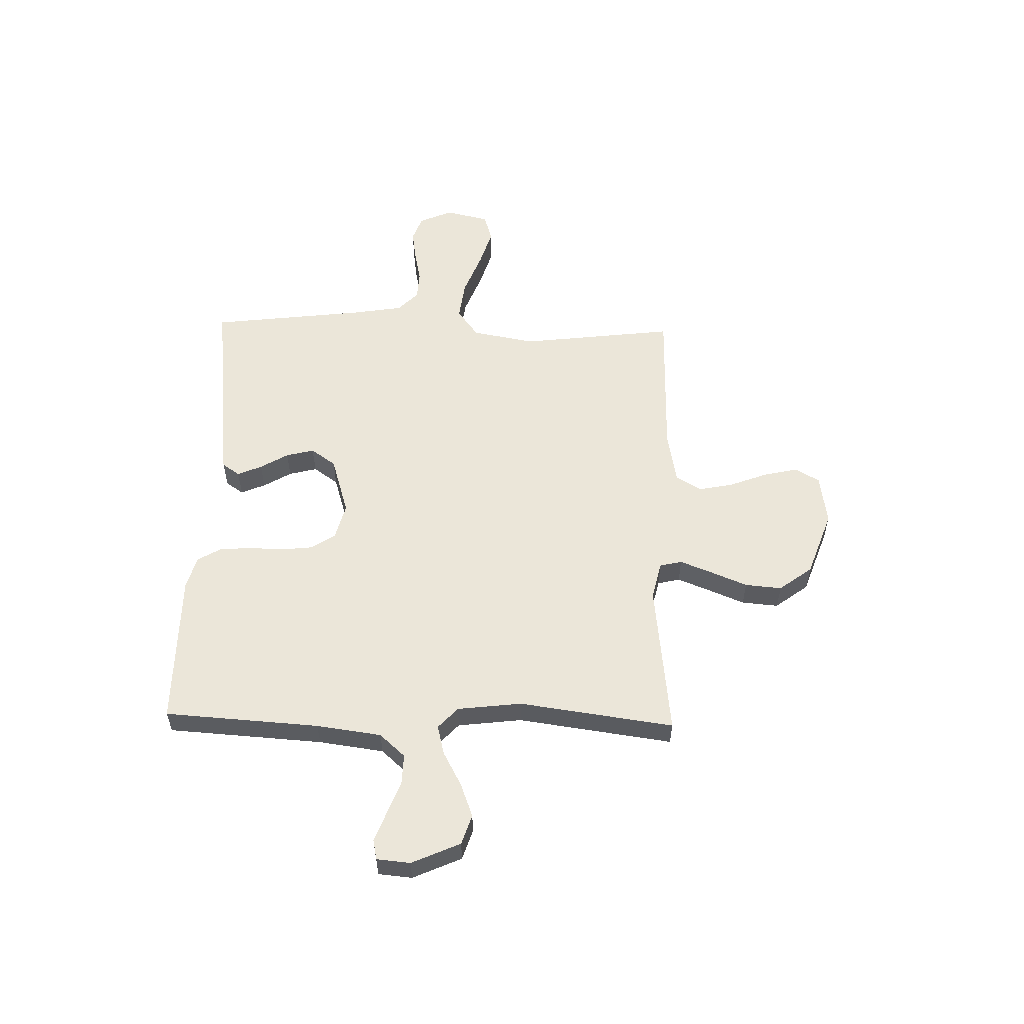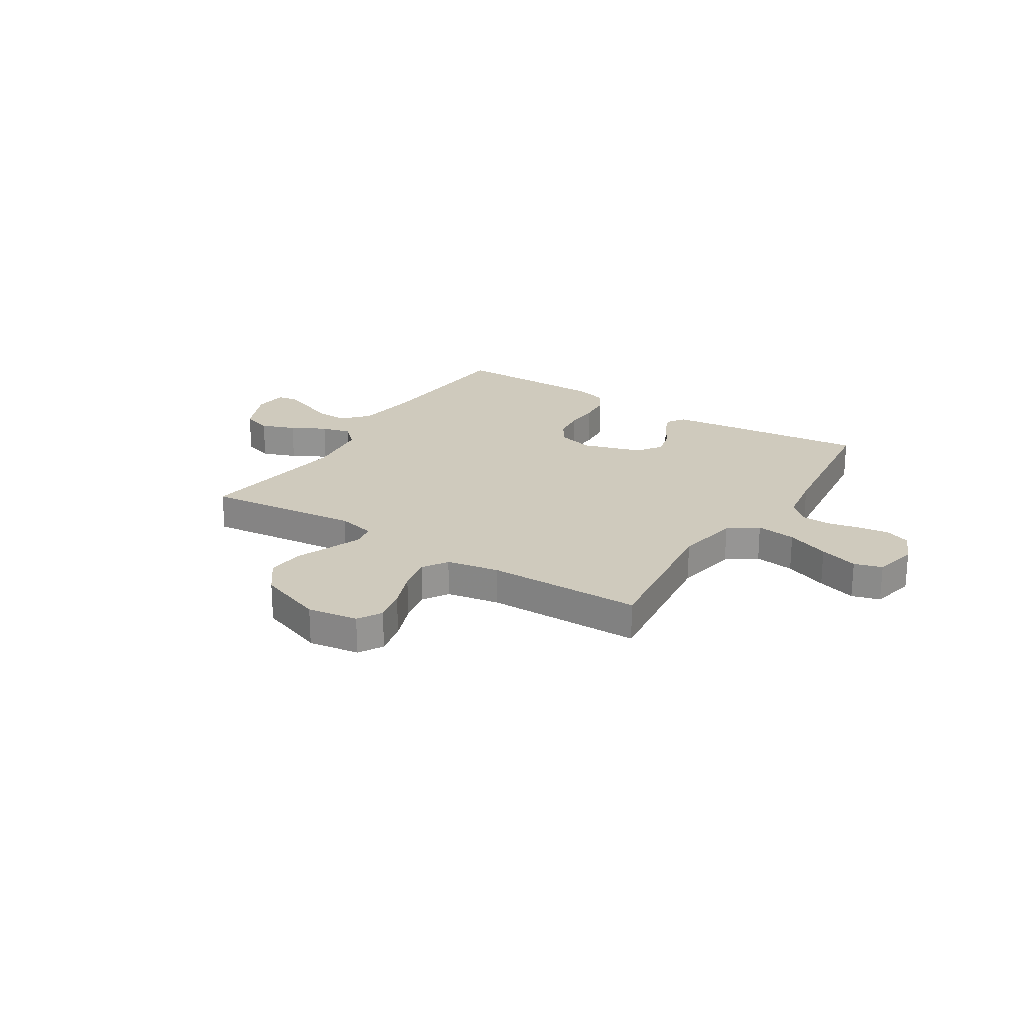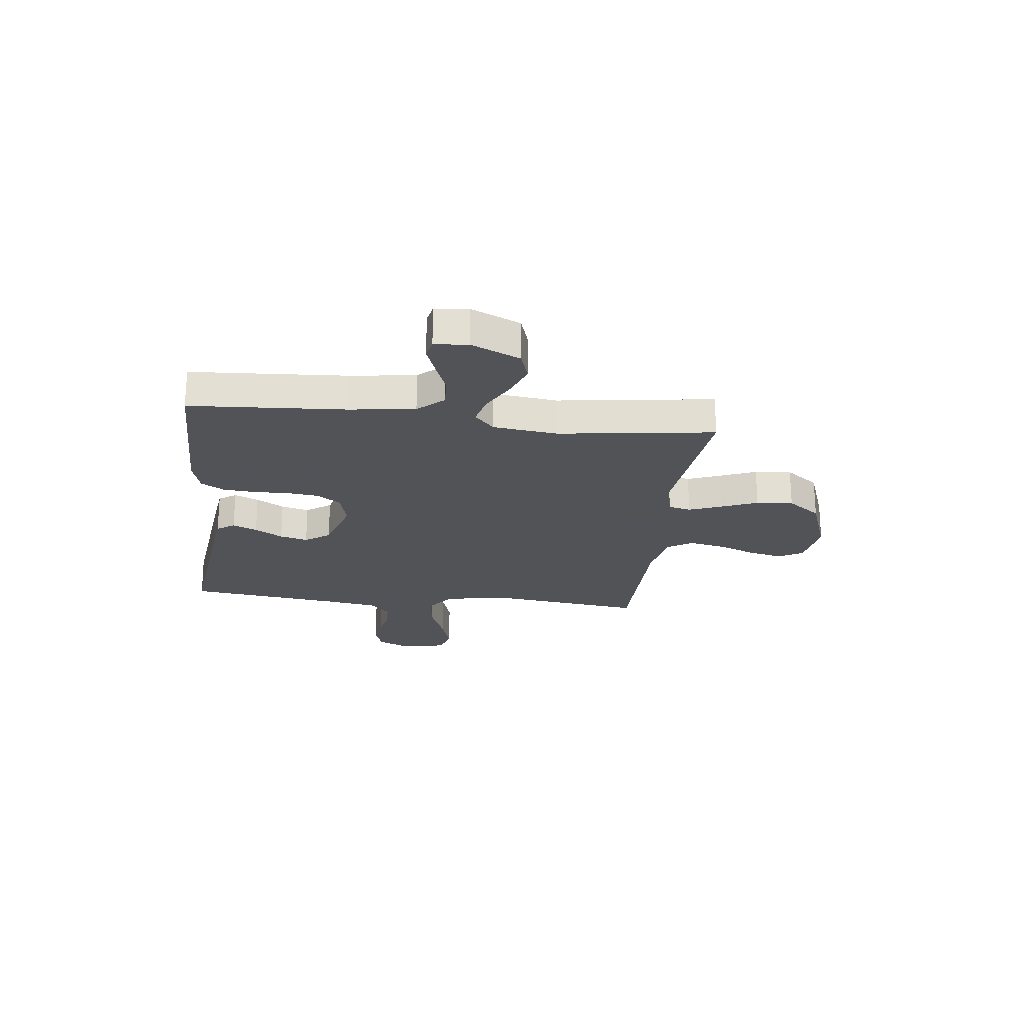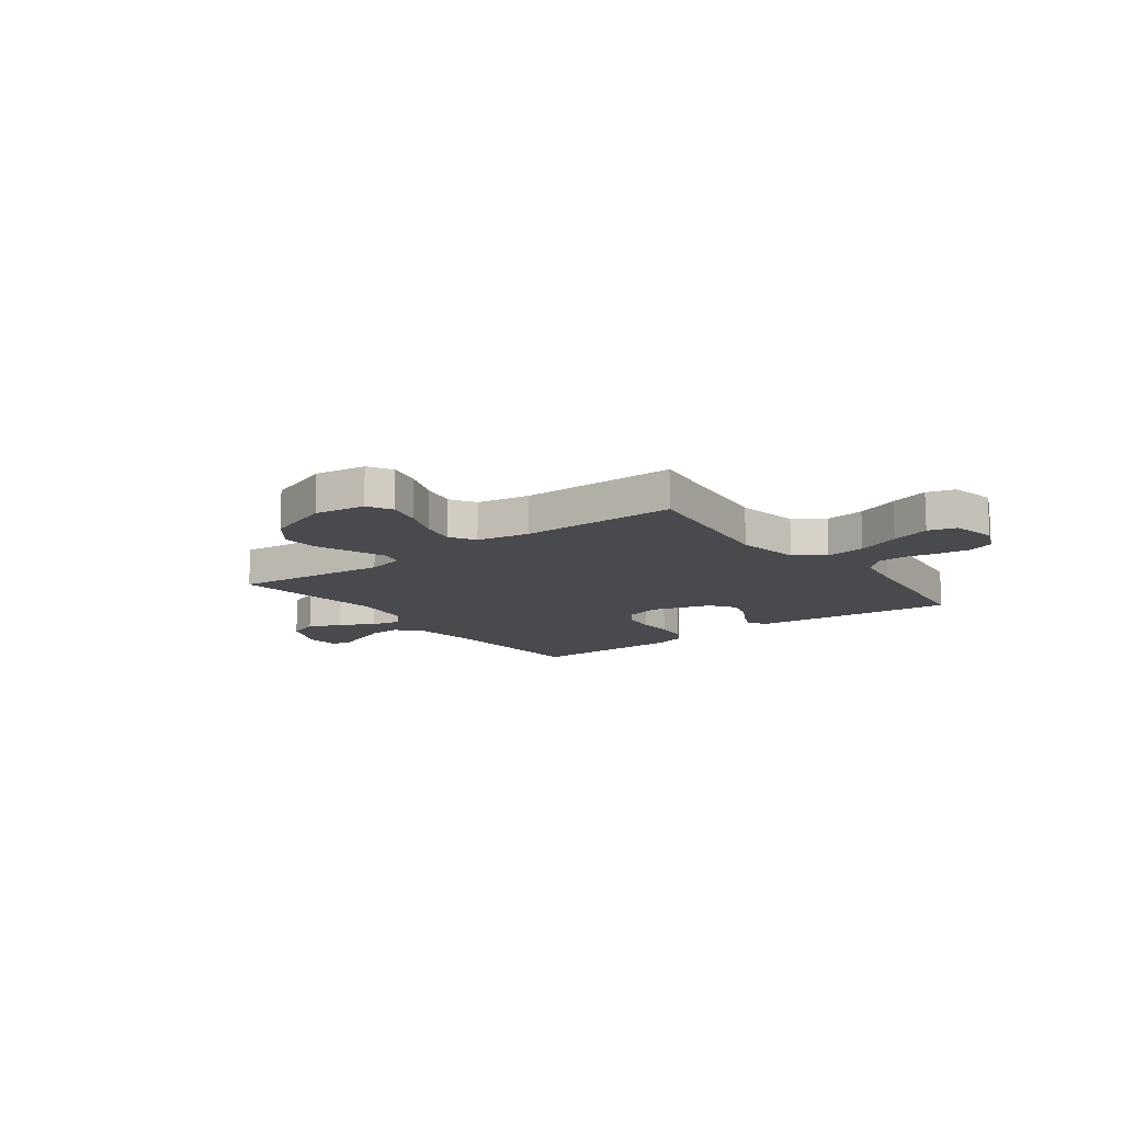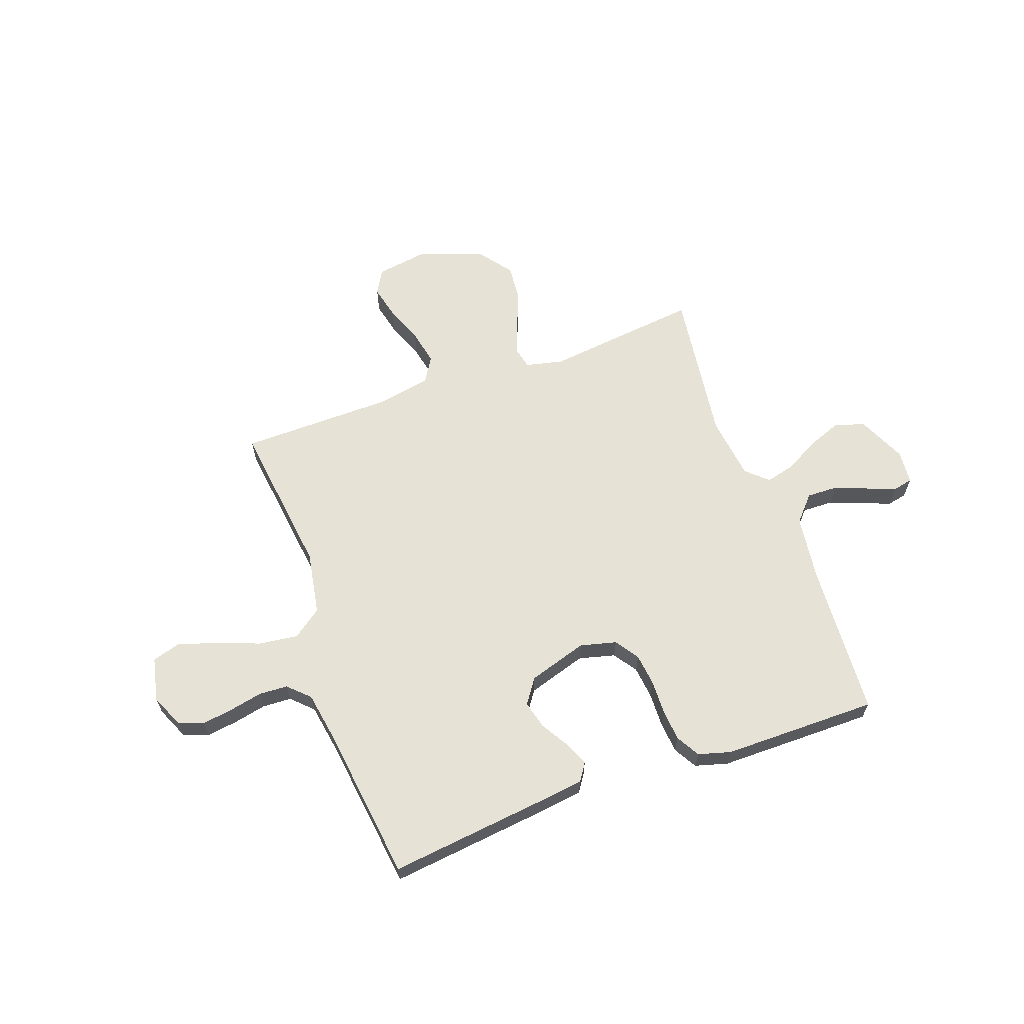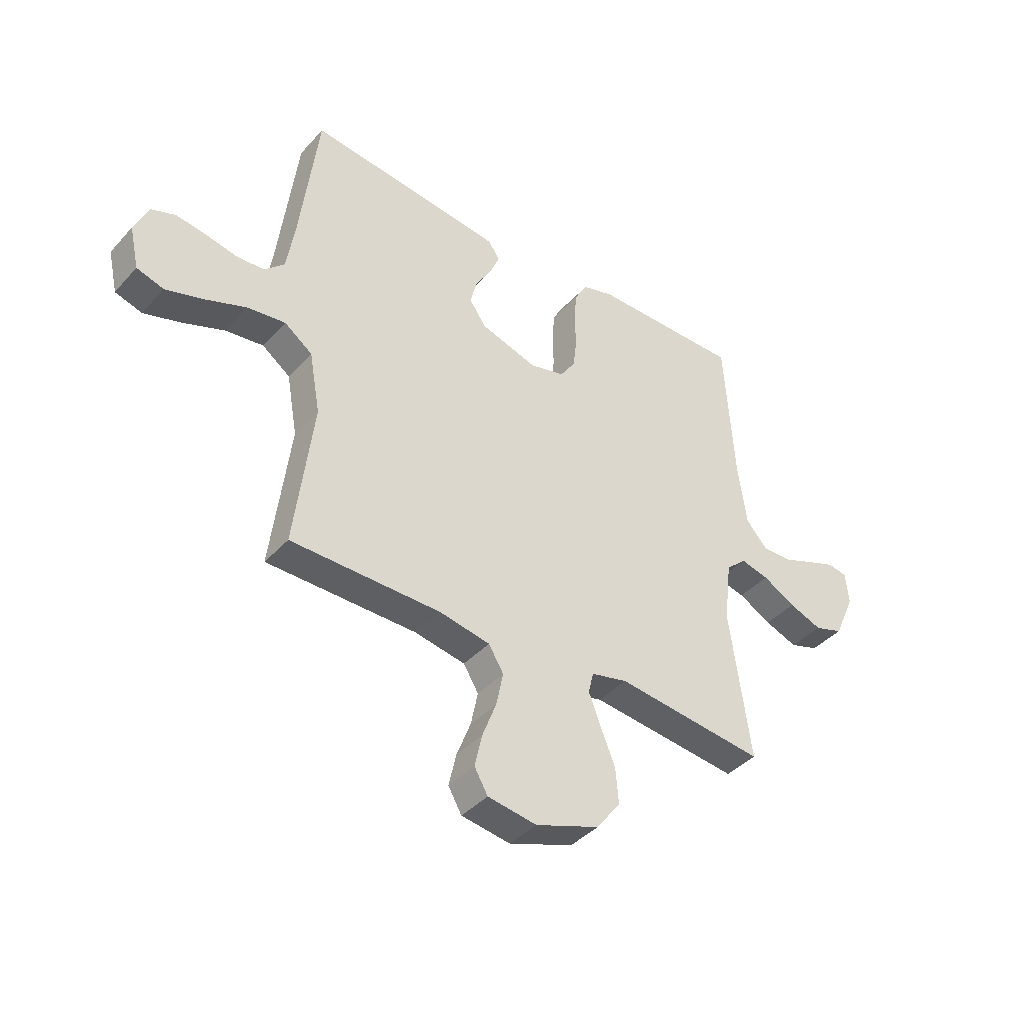
<metadata>
{"format":"obj","ext":"obj","renderer":"f3d","projection":"perspective","resolution":1024,"background":"white","views":[{"elev":56.1,"azim":91.5,"up":"+Y"},{"elev":22.8,"azim":-147.5,"up":"+Y"},{"elev":-22.5,"azim":83.3,"up":"+Y"},{"elev":-12.9,"azim":-143.1,"up":"+Y"},{"elev":63.4,"azim":-19.9,"up":"+Y"},{"elev":-40.4,"azim":-37.6,"up":"+Z"}]}
</metadata>
<code>
v -0.5 0.07 -0.5
v -0.463 0.07 -0.2
v -0.485 0.07 -0.077
v -0.541 0.07 -0.036
v -0.618 0.07 -0.046
v -0.701 0.07 -0.078
v -0.776 0.07 -0.101
v -0.83 0.07 -0.085
v -0.849 0.07 0
v -0.821 0.07 0.064
v -0.772 0.07 0.082
v -0.711 0.07 0.073
v -0.649 0.07 0.06
v -0.593 0.07 0.063
v -0.553 0.07 0.102
v -0.537 0.07 0.2
v -0.5 0.07 0.5
v -0.2 0.07 0.466
v -0.105 0.07 0.454
v -0.082 0.07 0.42
v -0.102 0.07 0.373
v -0.134 0.07 0.319
v -0.148 0.07 0.265
v -0.114 0.07 0.217
v 0 0.07 0.182
v 0.07 0.07 0.2
v 0.101 0.07 0.246
v 0.108 0.07 0.308
v 0.106 0.07 0.375
v 0.111 0.07 0.436
v 0.137 0.07 0.481
v 0.2 0.07 0.499
v 0.5 0.07 0.5
v 0.519 0.07 0.2
v 0.536 0.07 0.074
v 0.58 0.07 0.025
v 0.64 0.07 0.027
v 0.704 0.07 0.052
v 0.76 0.07 0.073
v 0.798 0.07 0.065
v 0.804 0.07 0
v 0.762 0.07 -0.094
v 0.704 0.07 -0.113
v 0.638 0.07 -0.088
v 0.572 0.07 -0.052
v 0.515 0.07 -0.038
v 0.474 0.07 -0.076
v 0.459 0.07 -0.2
v 0.5 0.07 -0.5
v 0.2 0.07 -0.466
v 0.127 0.07 -0.483
v 0.117 0.07 -0.526
v 0.141 0.07 -0.588
v 0.17 0.07 -0.659
v 0.176 0.07 -0.73
v 0.128 0.07 -0.794
v 0 0.07 -0.84
v -0.098 0.07 -0.825
v -0.125 0.07 -0.778
v -0.11 0.07 -0.712
v -0.082 0.07 -0.639
v -0.068 0.07 -0.571
v -0.098 0.07 -0.522
v -0.2 0.07 -0.503
v -0.5 0 -0.5
v -0.463 0 -0.2
v -0.485 0 -0.077
v -0.541 0 -0.036
v -0.618 0 -0.046
v -0.701 0 -0.078
v -0.776 0 -0.101
v -0.83 0 -0.085
v -0.849 0 0
v -0.821 0 0.064
v -0.772 0 0.082
v -0.711 0 0.073
v -0.649 0 0.06
v -0.593 0 0.063
v -0.553 0 0.102
v -0.537 0 0.2
v -0.5 0 0.5
v -0.2 0 0.466
v -0.105 0 0.454
v -0.082 0 0.42
v -0.102 0 0.373
v -0.134 0 0.319
v -0.148 0 0.265
v -0.114 0 0.217
v 0 0 0.182
v 0.07 0 0.2
v 0.101 0 0.246
v 0.108 0 0.308
v 0.106 0 0.375
v 0.111 0 0.436
v 0.137 0 0.481
v 0.2 0 0.499
v 0.5 0 0.5
v 0.519 0 0.2
v 0.536 0 0.074
v 0.58 0 0.025
v 0.64 0 0.027
v 0.704 0 0.052
v 0.76 0 0.073
v 0.798 0 0.065
v 0.804 0 0
v 0.762 0 -0.094
v 0.704 0 -0.113
v 0.638 0 -0.088
v 0.572 0 -0.052
v 0.515 0 -0.038
v 0.474 0 -0.076
v 0.459 0 -0.2
v 0.5 0 -0.5
v 0.2 0 -0.466
v 0.127 0 -0.483
v 0.117 0 -0.526
v 0.141 0 -0.588
v 0.17 0 -0.659
v 0.176 0 -0.73
v 0.128 0 -0.794
v 0 0 -0.84
v -0.098 0 -0.825
v -0.125 0 -0.778
v -0.11 0 -0.712
v -0.082 0 -0.639
v -0.068 0 -0.571
v -0.098 0 -0.522
v -0.2 0 -0.503
f 58 59 60 61
f 58 61 62
f 57 58 62
f 56 57 62
f 53 54 55 56
f 52 53 56 62
f 51 52 62 63
f 48 49 50
f 47 48 50 51
f 42 43 44 45
f 42 45 46
f 41 42 46
f 40 41 46
f 37 38 39 40
f 37 40 46
f 36 37 46
f 35 36 46 47
f 31 32 33 34
f 28 29 30 31
f 27 28 31 34
f 26 27 34 35
f 19 20 21 22
f 19 22 23
f 16 17 18 19
f 15 16 19 23
f 14 15 23 24
f 10 11 12 13
f 8 9 10 13
f 8 13 14
f 5 6 7 8
f 5 8 14 24
f 64 1 2
f 64 2 3
f 63 64 3
f 51 63 3
f 47 51 3 4
f 25 26 35 47
f 25 47 4
f 4 5 24 25
f 125 124 123 122
f 126 125 122
f 126 122 121
f 126 121 120
f 120 119 118 117
f 126 120 117 116
f 127 126 116 115
f 114 113 112
f 115 114 112 111
f 109 108 107 106
f 110 109 106
f 110 106 105
f 110 105 104
f 104 103 102 101
f 110 104 101
f 110 101 100
f 111 110 100 99
f 98 97 96 95
f 95 94 93 92
f 98 95 92 91
f 99 98 91 90
f 86 85 84 83
f 87 86 83
f 83 82 81 80
f 87 83 80 79
f 88 87 79 78
f 77 76 75 74
f 77 74 73 72
f 78 77 72
f 72 71 70 69
f 88 78 72 69
f 66 65 128
f 67 66 128
f 67 128 127
f 67 127 115
f 68 67 115 111
f 111 99 90 89
f 68 111 89
f 89 88 69 68
f 1 65 66 2
f 2 66 67 3
f 3 67 68 4
f 4 68 69 5
f 5 69 70 6
f 6 70 71 7
f 7 71 72 8
f 8 72 73 9
f 9 73 74 10
f 10 74 75 11
f 11 75 76 12
f 12 76 77 13
f 13 77 78 14
f 14 78 79 15
f 15 79 80 16
f 16 80 81 17
f 17 81 82 18
f 18 82 83 19
f 19 83 84 20
f 20 84 85 21
f 21 85 86 22
f 22 86 87 23
f 23 87 88 24
f 24 88 89 25
f 25 89 90 26
f 26 90 91 27
f 27 91 92 28
f 28 92 93 29
f 29 93 94 30
f 30 94 95 31
f 31 95 96 32
f 32 96 97 33
f 33 97 98 34
f 34 98 99 35
f 35 99 100 36
f 36 100 101 37
f 37 101 102 38
f 38 102 103 39
f 39 103 104 40
f 40 104 105 41
f 41 105 106 42
f 42 106 107 43
f 43 107 108 44
f 44 108 109 45
f 45 109 110 46
f 46 110 111 47
f 47 111 112 48
f 48 112 113 49
f 49 113 114 50
f 50 114 115 51
f 51 115 116 52
f 52 116 117 53
f 53 117 118 54
f 54 118 119 55
f 55 119 120 56
f 56 120 121 57
f 57 121 122 58
f 58 122 123 59
f 59 123 124 60
f 60 124 125 61
f 61 125 126 62
f 62 126 127 63
f 63 127 128 64
f 64 128 65 1

</code>
